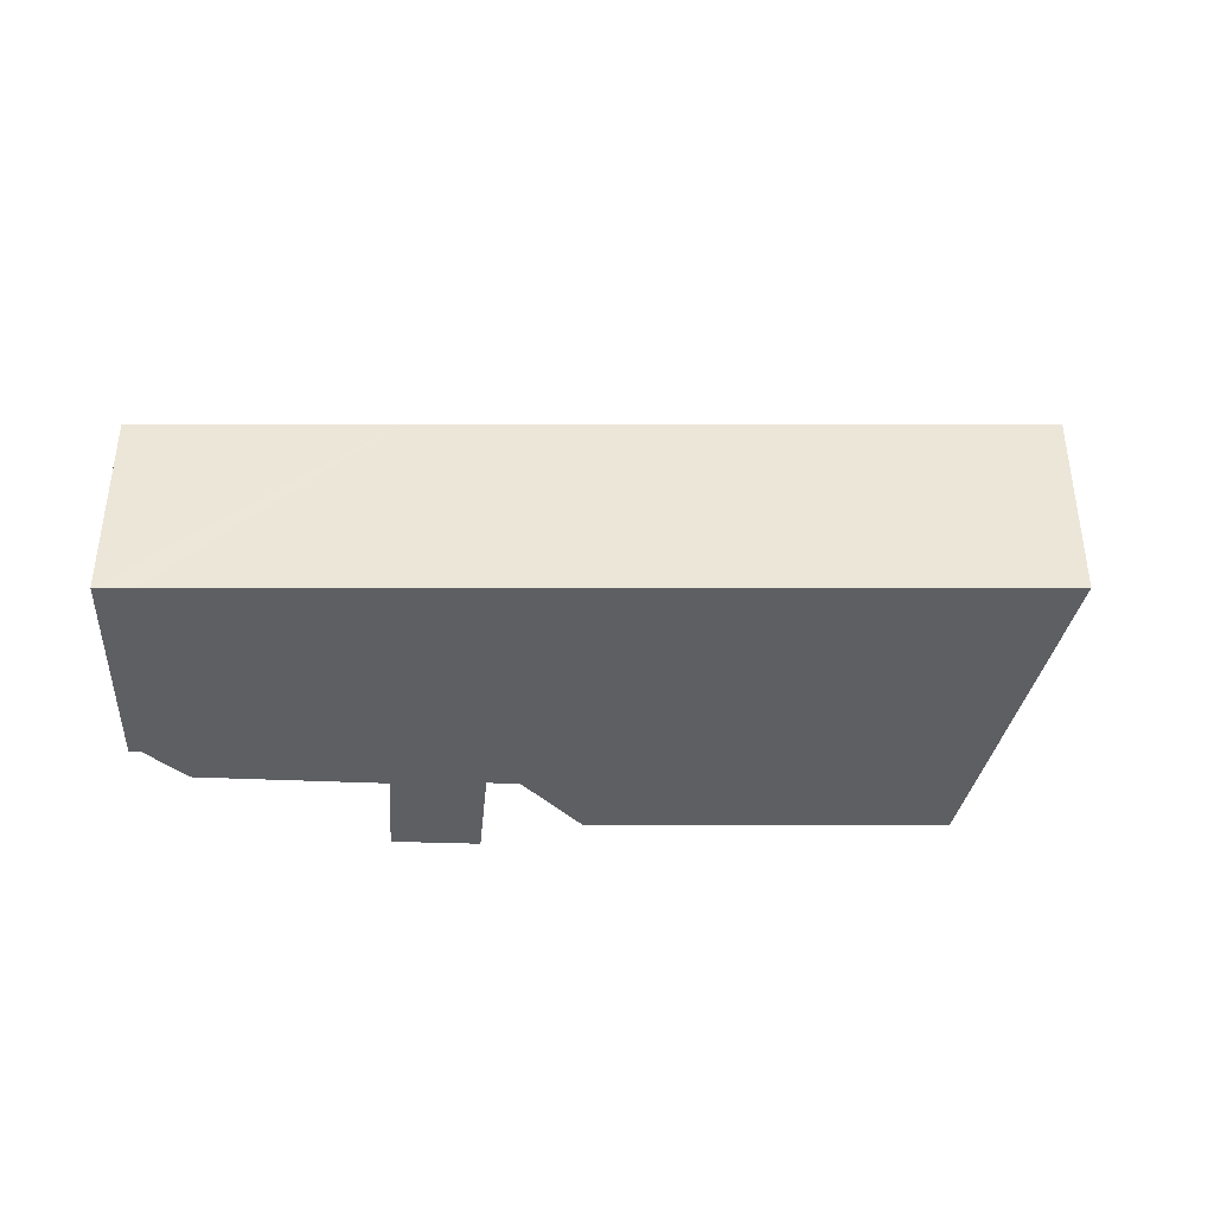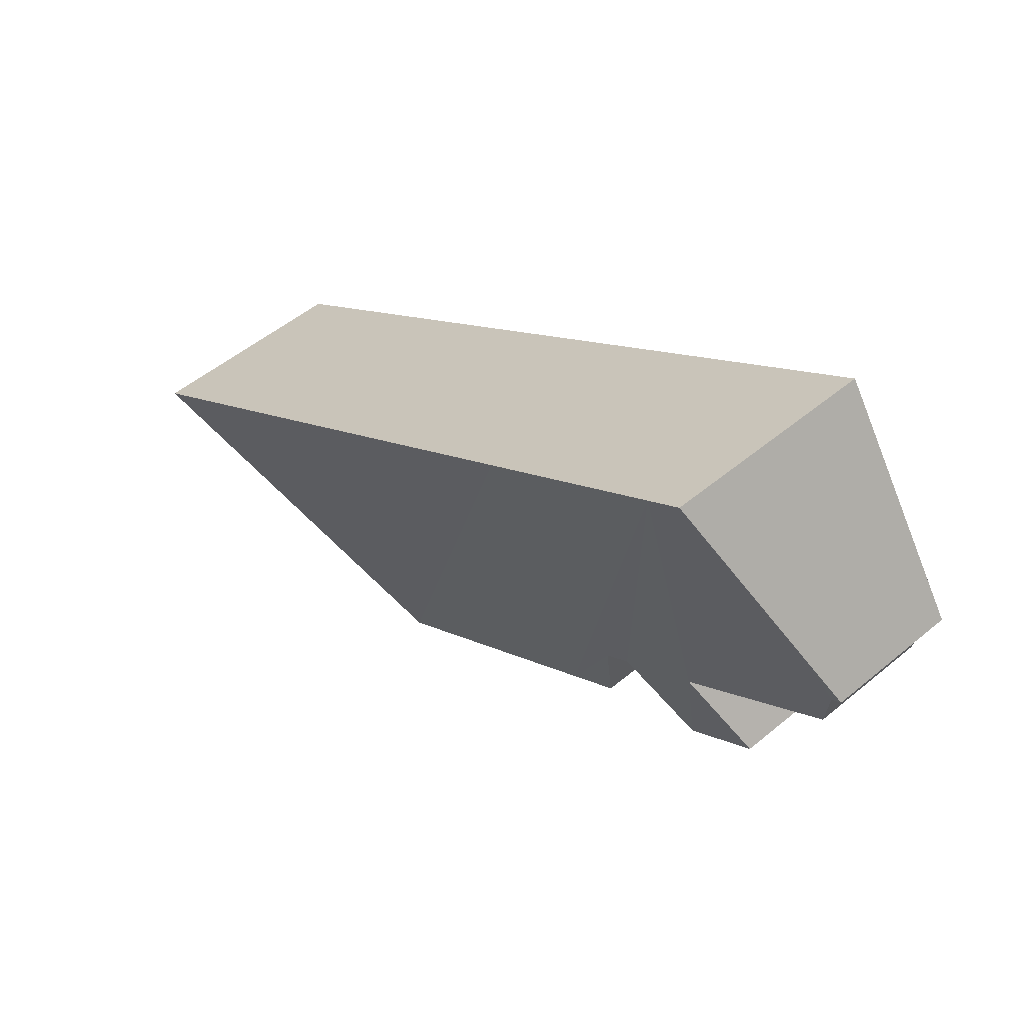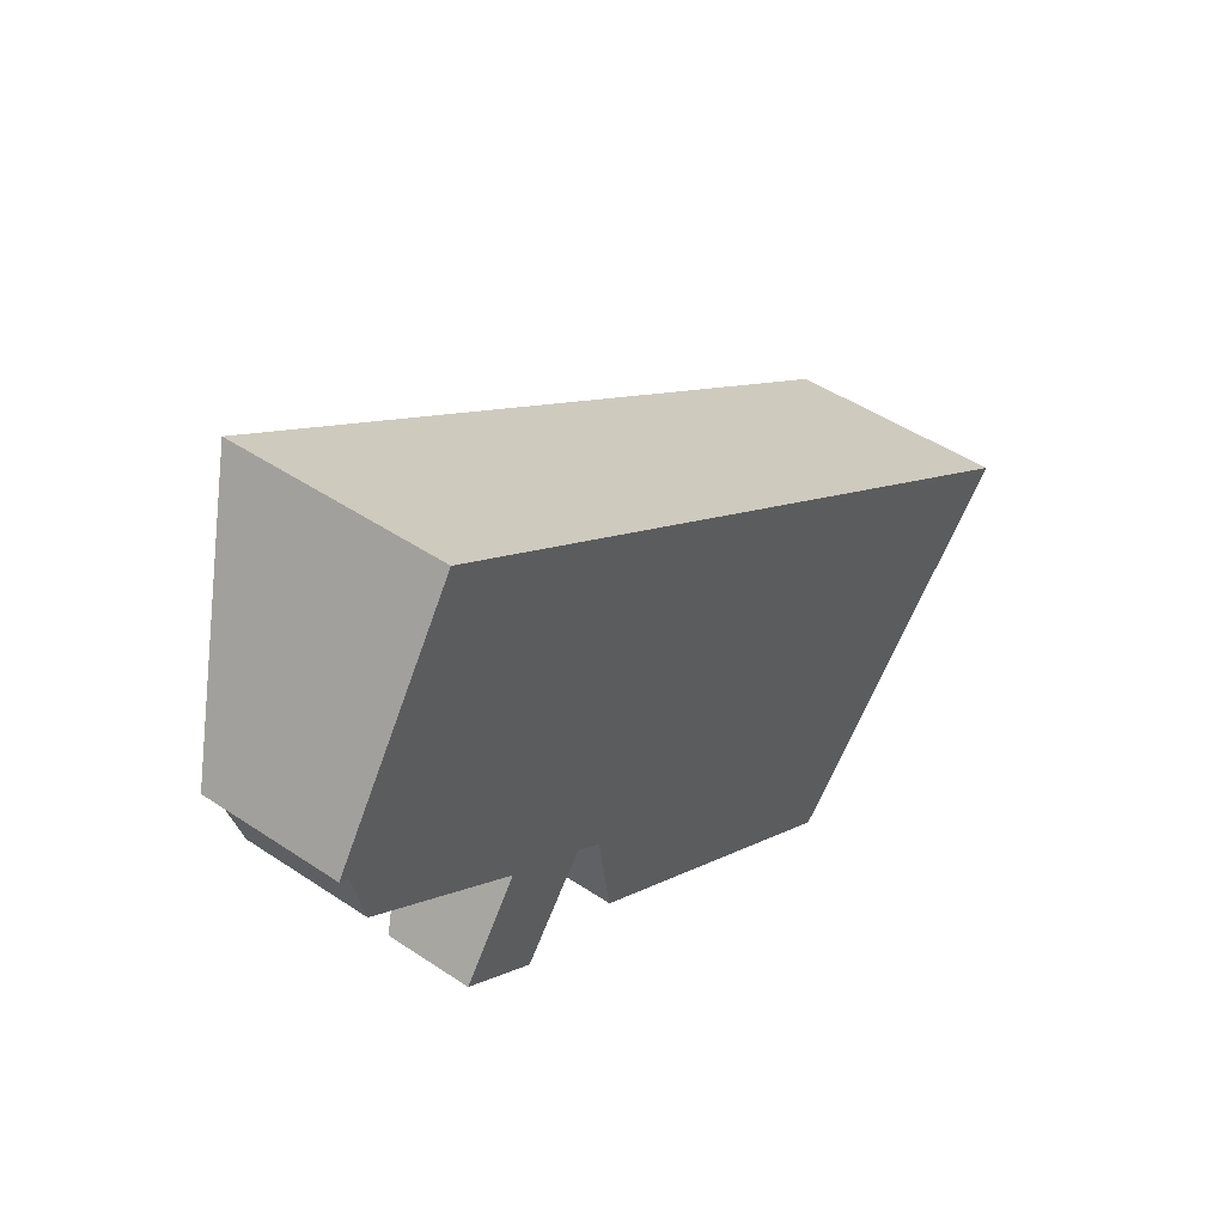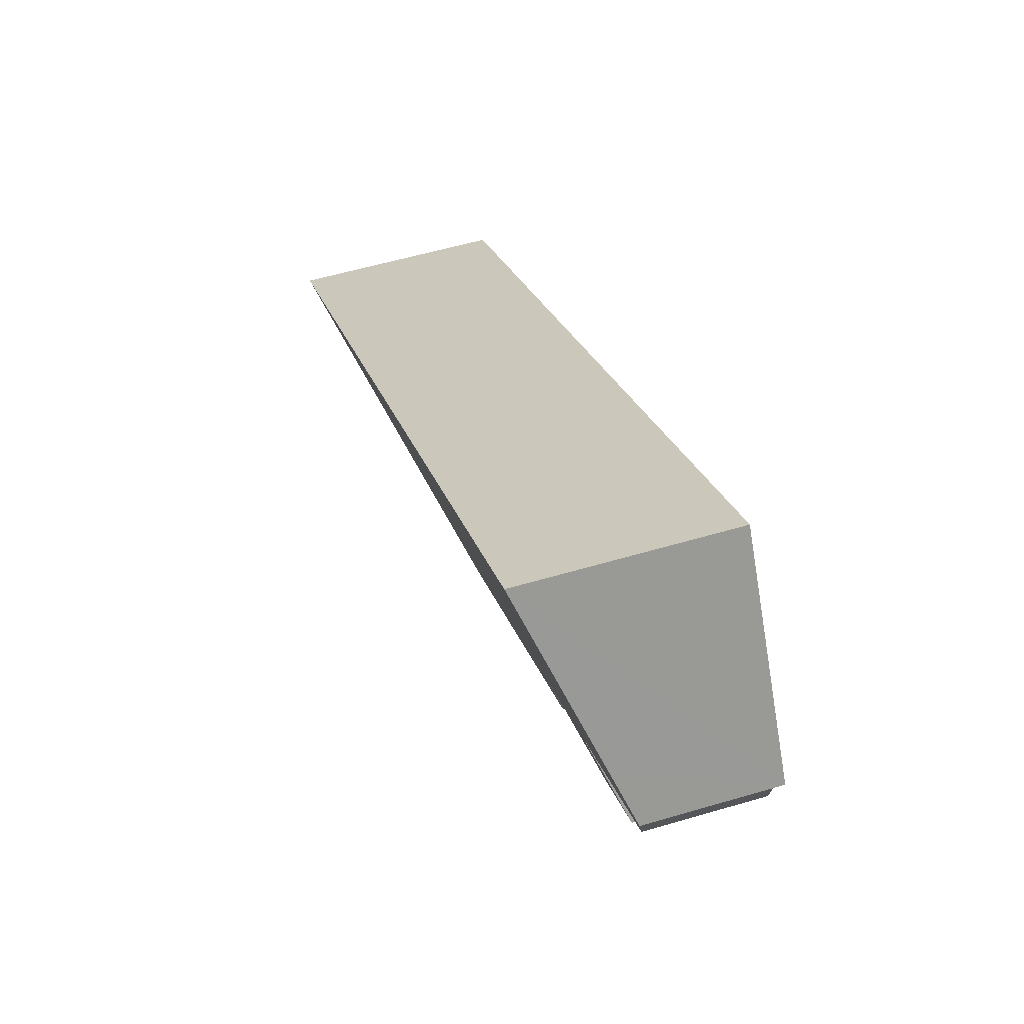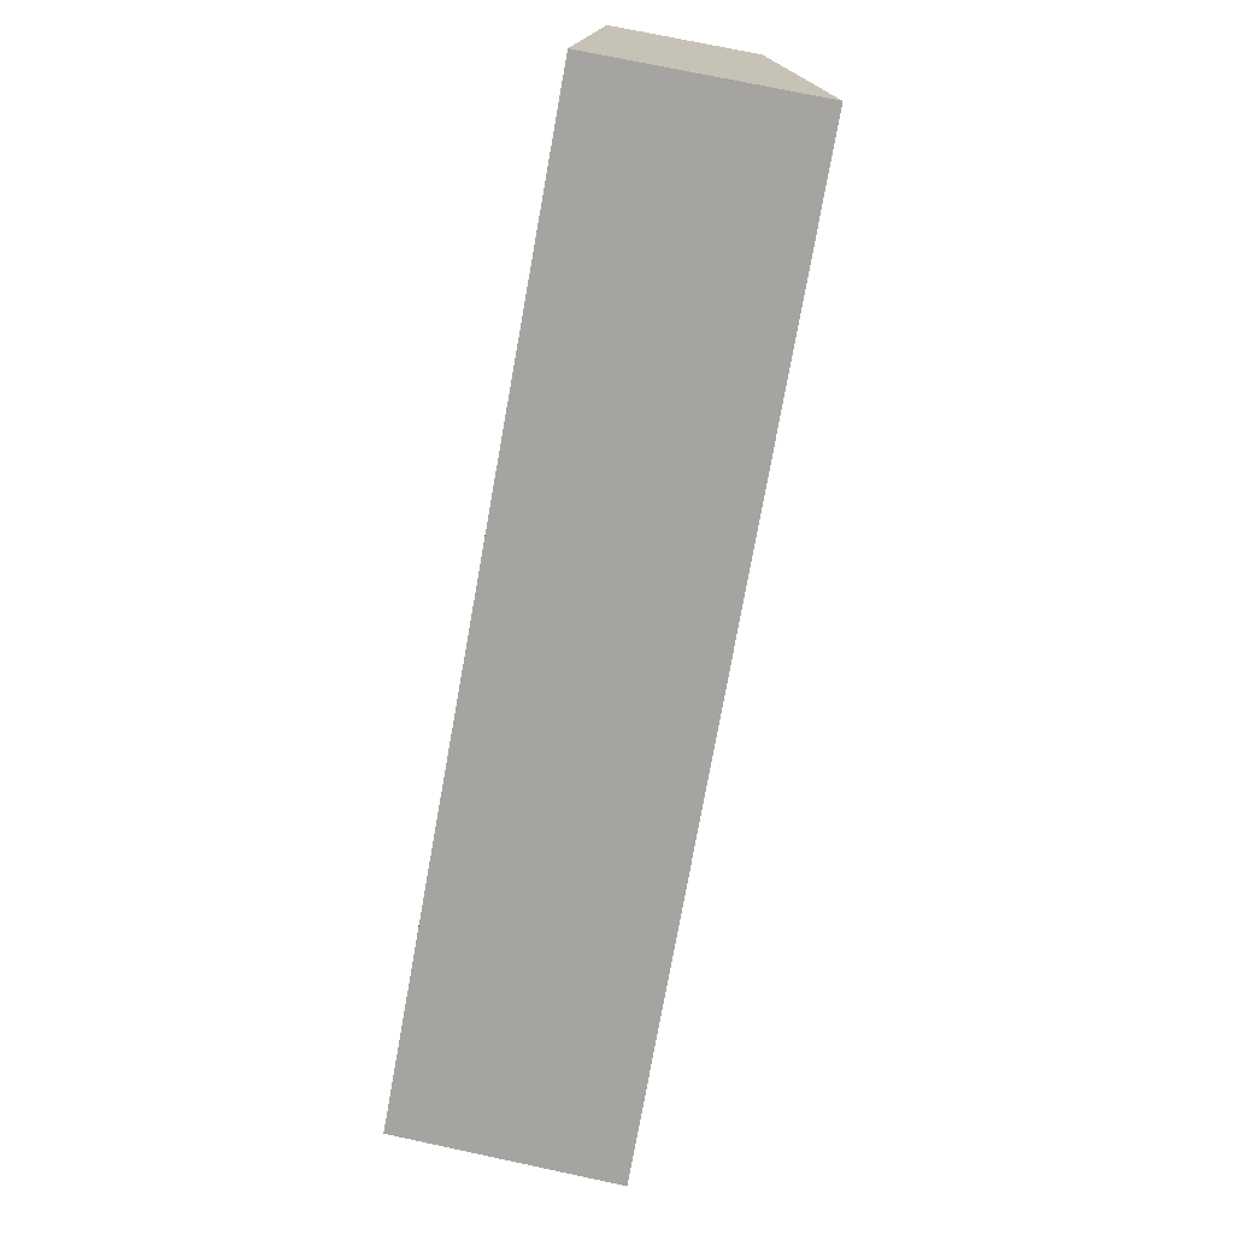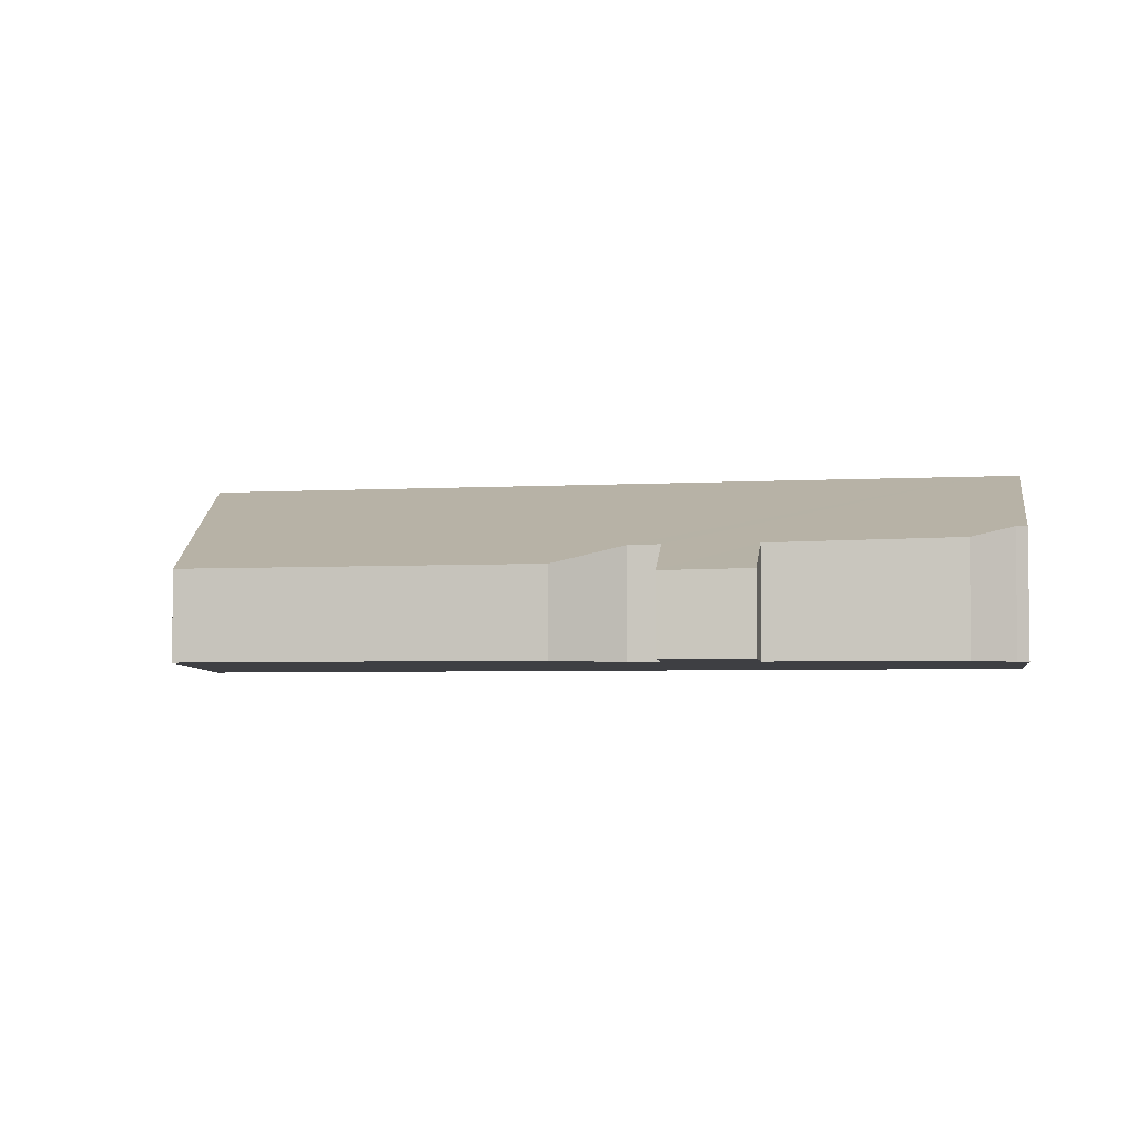
<metadata>
{"format":"obj","ext":"obj","renderer":"f3d","projection":"perspective","resolution":1024,"background":"white","views":[{"elev":-40.5,"azim":32.6,"up":"+Y"},{"elev":50.9,"azim":-132.3,"up":"+Z"},{"elev":46.7,"azim":-52.6,"up":"+Z"},{"elev":55.8,"azim":-107.3,"up":"+Z"},{"elev":73.3,"azim":102.0,"up":"+Z"},{"elev":-4.2,"azim":-136.6,"up":"+Y"}]}
</metadata>
<code>
v  1.982 1.315 -4.177
v  2.932 1.818 -2.873
v  3.185 1.295 -5.02
v  9.899 1.458 -8.697
v  10.33 3.299 -1.984
v  14.23 3.299 -4.483
v  5.738 3.299 0.951
v  5.738 1.457 -6.041
v  2.698 3.299 2.895
v  4.669 1.815 -3.995
v  4.894 1.456 -5.502
v  4.23 1.823 -3.686
v  2.148 3.299 3.247
v  0.378 1.871 -1.039
v  0.504 2.367 0.762
v  0.158 2.083 -0.094
v  0 2.081 1.274e-16
v  4.669 2.446e-16 -3.995
v  4.894 3.369e-16 -5.502
v  0.158 5.756e-18 -0.094
v  0.378 6.362e-17 -1.039
v  4.23 2.257e-16 -3.686
v  1.982 2.558e-16 -4.177
v  3.185 3.074e-16 -5.02
v  2.932 1.759e-16 -2.873
v  0 0 0
v  9.899 5.325e-16 -8.697
v  5.738 3.699e-16 -6.041
v  14.23 2.745e-16 -4.483
v  2.148 -1.988e-16 3.247
v  0.504 -4.666e-17 0.762
v  2.698 -1.773e-16 2.895
v  5.738 -5.823e-17 0.951
v  10.33 1.215e-16 -1.984
g defaultobject
f 1 2 3
f 4 5 6
f 5 4 7
f 7 4 8
f 7 8 9
f 9 8 10
f 10 8 11
f 9 10 12
f 9 12 3
f 9 3 2
f 9 2 13
f 13 2 14
f 13 14 15
f 15 14 16
f 15 16 17
f 11 18 10
f 18 11 19
f 14 20 16
f 20 14 21
f 10 22 12
f 22 10 18
f 3 23 1
f 23 3 24
f 2 21 14
f 21 2 25
f 20 17 16
f 17 20 26
f 27 8 4
f 8 27 28
f 8 28 11
f 11 28 19
f 22 3 12
f 3 22 24
f 29 4 6
f 4 29 27
f 1 25 2
f 25 1 23
f 26 15 17
f 15 26 13
f 13 26 30
f 30 26 31
f 30 9 13
f 9 30 7
f 7 30 32
f 7 32 33
f 7 33 5
f 5 33 34
f 5 34 6
f 6 34 29
f 34 27 29
f 27 34 28
f 28 34 33
f 28 33 19
f 19 33 18
f 18 33 32
f 18 32 22
f 22 32 24
f 24 32 25
f 25 32 21
f 21 32 30
f 21 30 31
f 21 31 20
f 20 31 26
f 23 24 25

</code>
